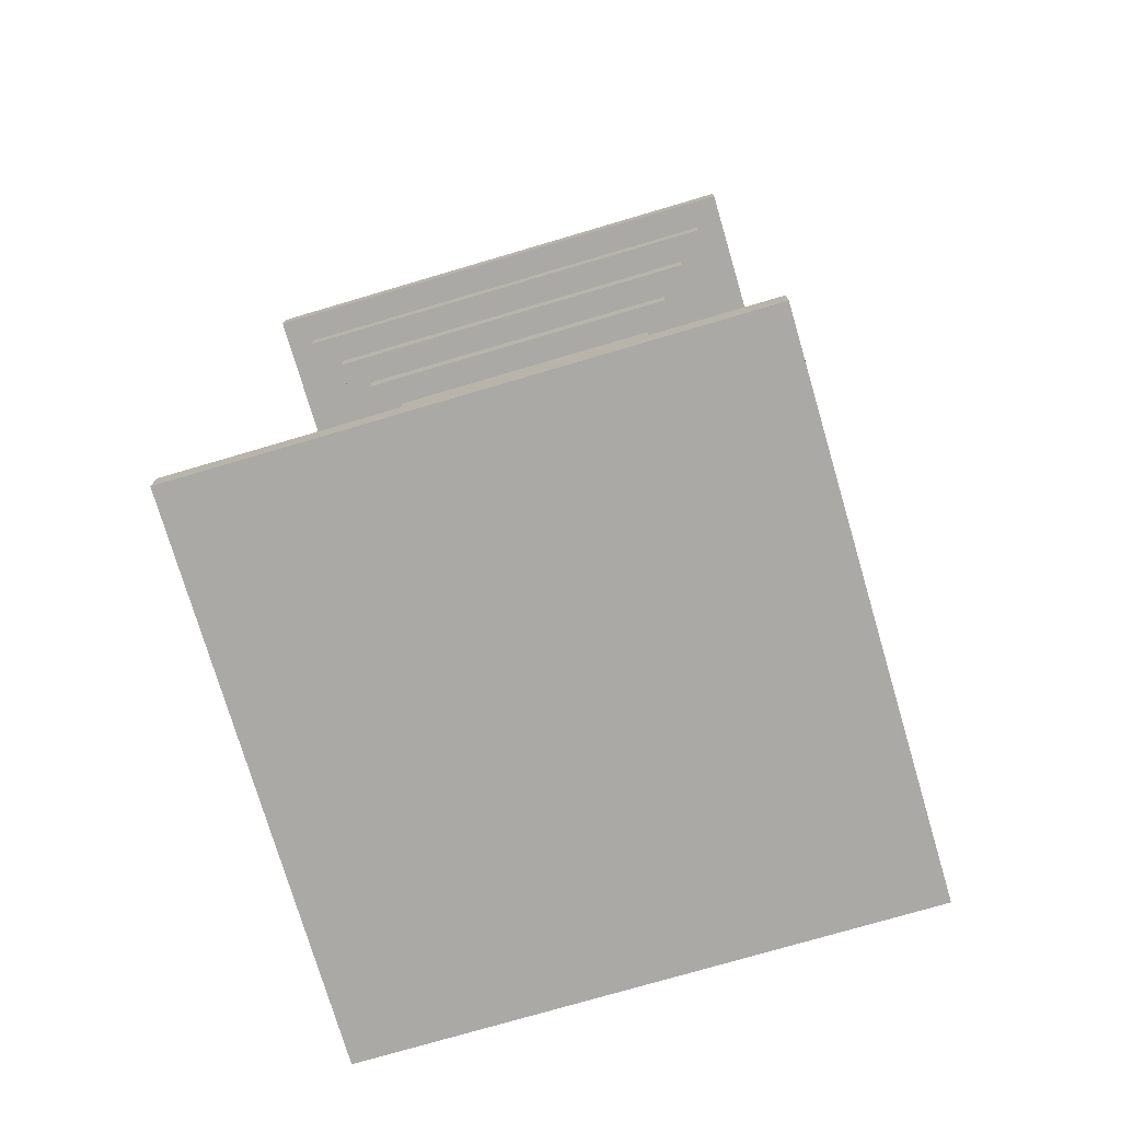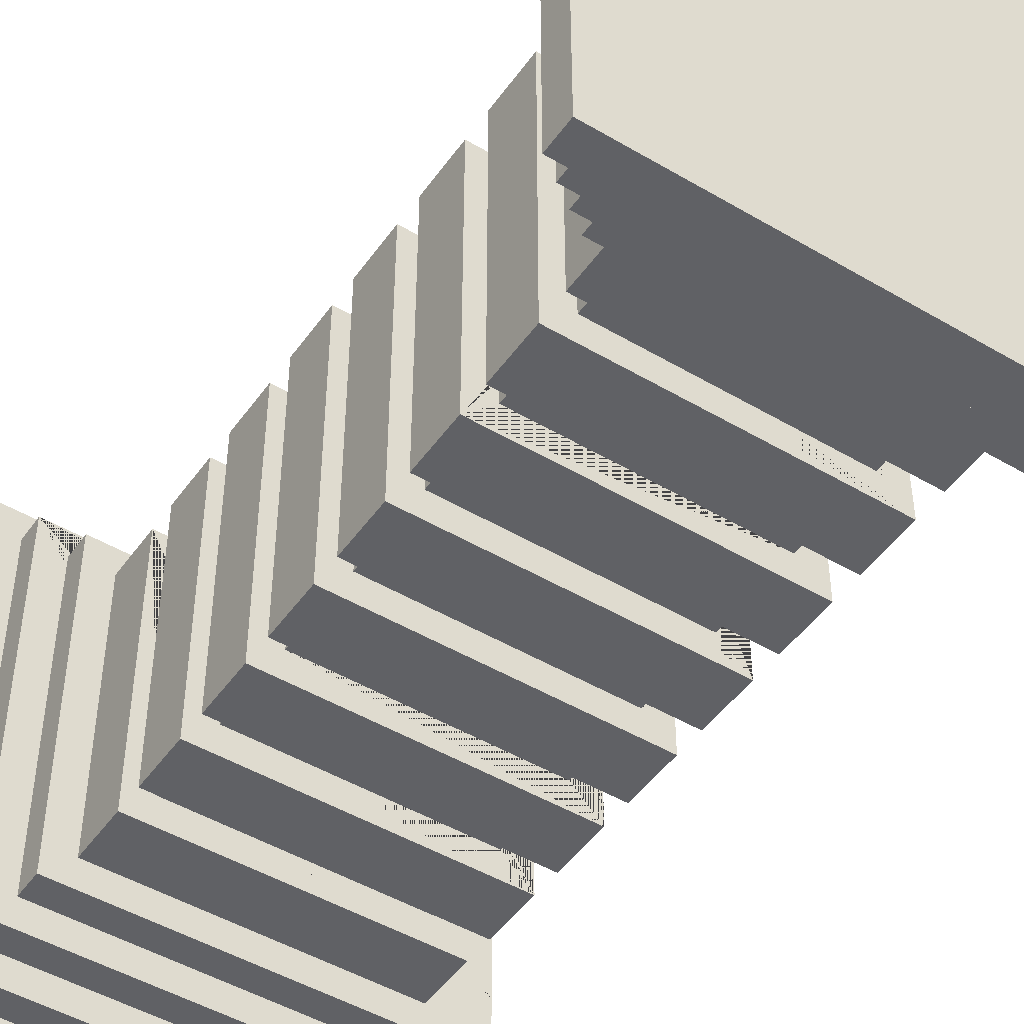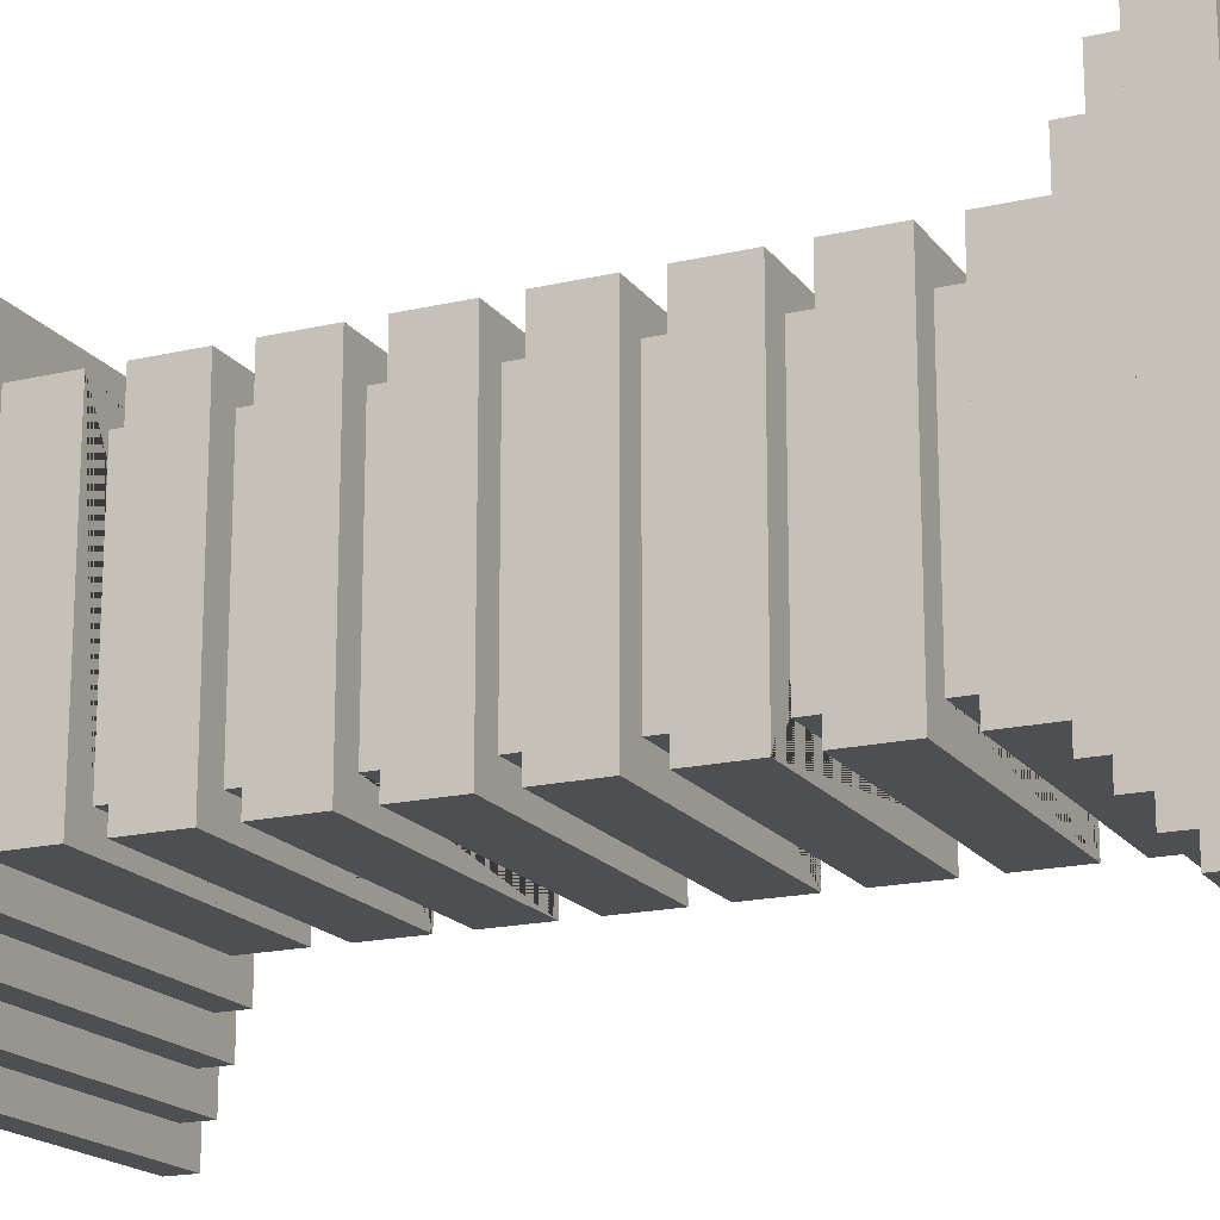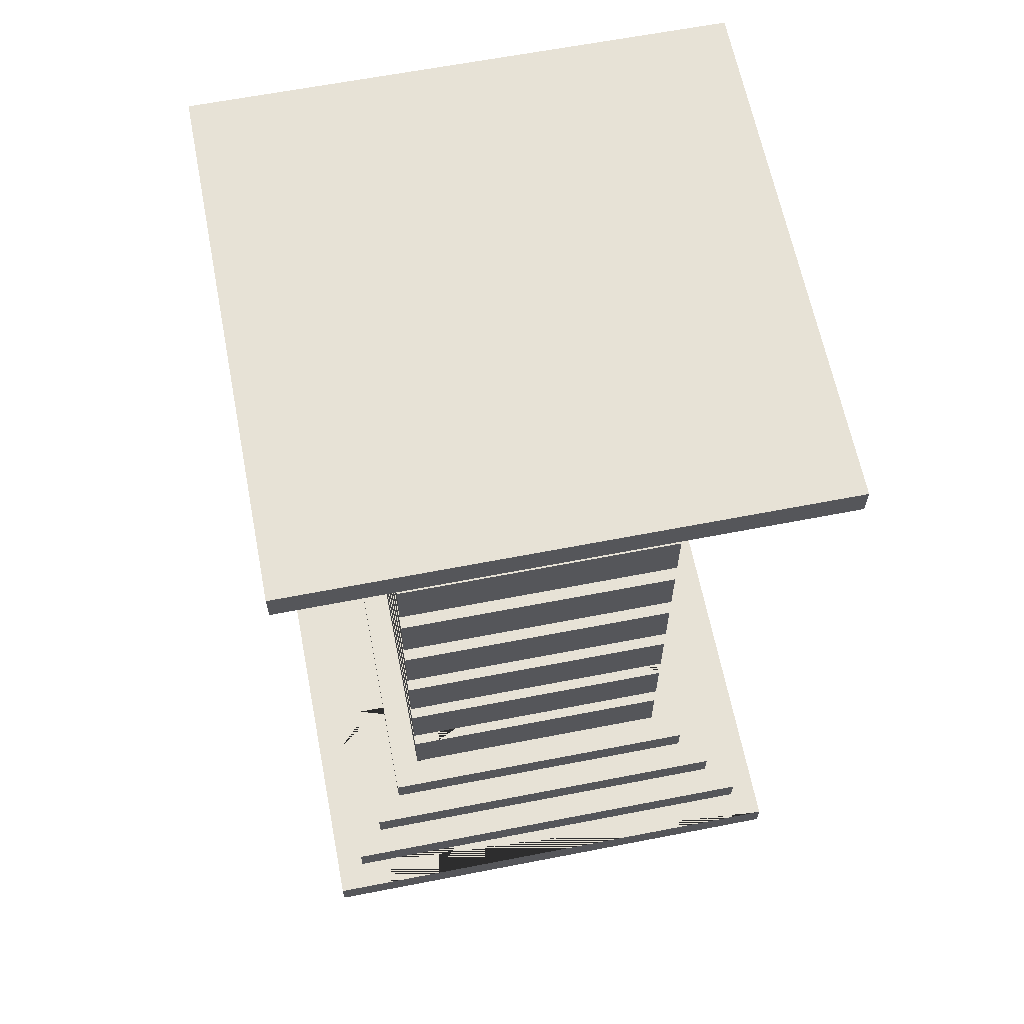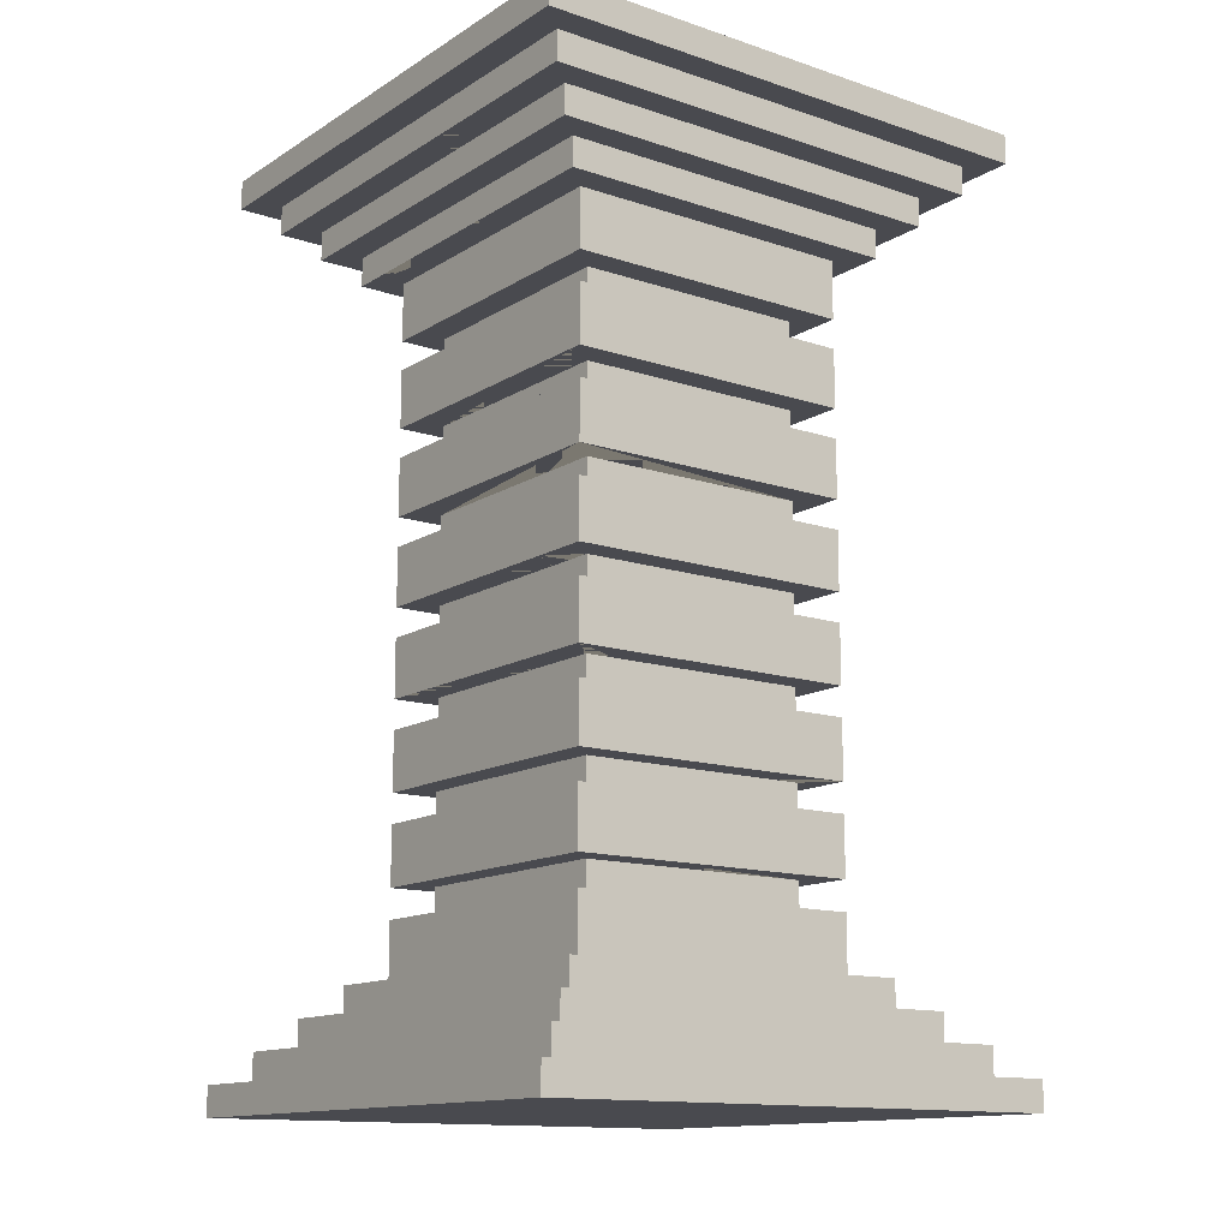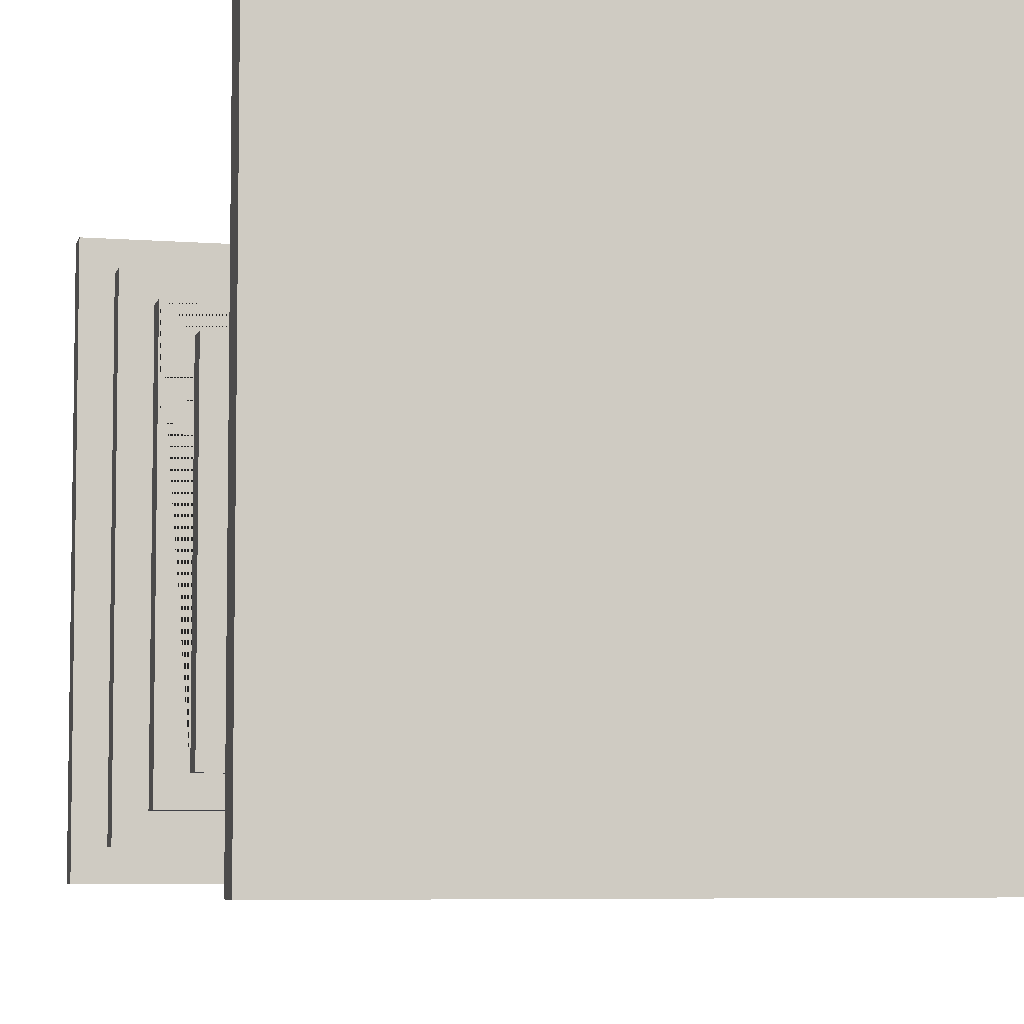
<metadata>
{"format":"obj","ext":"obj","renderer":"f3d","projection":"perspective","resolution":1024,"background":"white","views":[{"elev":-75.5,"azim":-163.6,"up":"+Y"},{"elev":-47.8,"azim":-33.7,"up":"+Z"},{"elev":-17.9,"azim":-65.3,"up":"+Z"},{"elev":63.6,"azim":-11.1,"up":"+Y"},{"elev":-13.6,"azim":143.4,"up":"+Y"},{"elev":-6.0,"azim":-13.4,"up":"+Z"}]}
</metadata>
<code>
o Pillar_Int_SemiBricks_Pillar_Int_SemiBricks.001
v 0.8829 -1.449 0.8711
v -0.8171 -1.449 0.8711
v -0.9171 -1.449 0.8711
v -0.4171 -1.449 0.7711
v -0.7171 -1.449 0.7711
v -0.8171 1.351 0.7711
v -0.8171 1.451 0.7711
v 0.6829 -1.249 0.6711
v -0.7171 -1.349 0.6711
v 0.6829 1.351 0.6711
v -0.7171 1.351 0.6711
v 0.5829 -1.249 0.5711
v -0.6171 -1.249 0.5711
v -0.6171 -1.149 0.5711
v 0.5829 1.151 0.5711
v -0.6171 1.151 0.5711
v 0.4829 -1.149 0.4711
v -0.5171 -1.149 0.4711
v 0.4829 -0.9487 0.4711
v -0.1171 -0.9487 0.4711
v -0.5171 -0.9487 0.4711
v 0.4829 -0.2487 0.4711
v 0.4829 0.05133 0.4711
v -0.3171 0.2513 0.4711
v -0.1171 0.5513 0.4711
v 0.08289 0.6513 0.4711
v -0.2171 0.6513 0.4711
v -0.5171 0.6513 0.4711
v -0.5171 0.9513 0.4711
v -0.2171 -0.9487 0.3711
v -0.4171 -0.9487 0.3711
v -0.4171 -0.5487 0.3711
v 0.3829 -0.3487 0.3711
v -0.4171 -0.3487 0.3711
v 0.3829 0.05133 0.3711
v 0.3829 0.3513 0.3711
v 0.3829 0.5513 0.3711
v -0.1171 0.5513 0.3711
v -0.4171 0.5513 0.3711
v 0.3829 0.9513 0.3711
v -0.4171 0.9513 0.3711
v 0.3829 -0.8487 -0.4289
v 0.08289 -0.8487 -0.4289
v -0.4171 -0.8487 -0.4289
v 0.3829 -0.6487 -0.4289
v 0.3829 -0.2487 -0.4289
v -0.4171 -0.2487 -0.4289
v -0.4171 -0.04867 -0.4289
v 0.3829 0.6513 -0.4289
v 0.3829 0.8513 -0.4289
v -0.01711 0.9513 -0.4289
v -0.4171 0.8513 -0.4289
v 0.4829 -1.149 -0.5289
v 0.08289 -1.149 -0.5289
v 0.4829 -0.8487 -0.5289
v 0.4829 -0.6487 -0.5289
v 0.4829 -0.5487 -0.5289
v 0.4829 -0.3487 -0.5289
v -0.5171 -0.04867 -0.5289
v 0.4829 0.2513 -0.5289
v -0.5171 0.3513 -0.5289
v 0.4829 0.6513 -0.5289
v -0.5171 0.8513 -0.5289
v -0.5171 1.151 -0.5289
v 0.5829 1.151 -0.6289
v 0.5829 1.251 -0.6289
v -0.6171 1.151 -0.6289
v -0.6171 1.251 -0.6289
v 0.6829 -1.349 -0.7289
v -0.7171 1.251 -0.7289
v 0.7829 1.351 -0.8289
v -0.9171 -1.549 -0.9289
v 0.8829 -1.549 0.8711
v 0.8829 1.551 0.8711
v 0.8829 1.451 0.8711
v 0.8829 -1.549 -0.9289
v 0.8829 1.551 -0.9289
v 0.7829 1.451 0.7711
v 0.7829 1.351 0.7711
v 0.7829 1.451 -0.1289
v 0.7829 1.351 -0.2289
v 0.7829 -1.449 -0.8289
v 0.7829 1.451 -0.8289
v 0.6829 1.251 0.6711
v 0.6829 1.351 -0.1289
v 0.6829 1.251 -0.7289
v 0.5829 1.251 0.5711
v 0.5829 1.151 -0.0289
v 0.5829 1.151 -0.1289
v 0.5829 -1.249 -0.6289
v 0.4829 -0.5487 0.4711
v 0.4829 0.6513 0.4711
v 0.4829 0.8513 0.4711
v 0.4829 0.9513 0.4711
v 0.4829 0.3513 0.4711
v 0.4829 0.05133 -0.1289
v 0.4829 -0.3487 -0.2289
v 0.4829 -0.2487 -0.2289
v 0.4829 0.05133 -0.3289
v 0.4829 -0.2487 -0.5289
v 0.4829 0.05133 -0.5289
v 0.4829 0.3513 -0.5289
v 0.4829 0.5513 -0.5289
v 0.4829 0.8513 -0.5289
v 0.3829 -0.2487 0.3711
v 0.3829 0.2513 0.3711
v 0.3829 -0.2487 -0.2289
v 0.3829 -0.3487 -0.3289
v 0.3829 -0.9487 -0.4289
v 0.3829 -0.5487 -0.4289
v 0.3829 -0.3487 -0.4289
v 0.3829 -0.04867 -0.4289
v 0.3829 0.05133 -0.4289
v 0.3829 0.9513 -0.4289
v -0.4171 -0.2487 0.3711
v -0.4171 0.05133 0.3711
v -0.4171 0.2513 0.2711
v -0.4171 0.5513 -0.1289
v -0.4171 -0.5487 -0.2289
v -0.4171 -0.6487 -0.4289
v -0.4171 -0.5487 -0.4289
v -0.4171 -0.3487 -0.4289
v -0.4171 0.2513 -0.4289
v -0.4171 0.3513 -0.4289
v -0.4171 0.5513 -0.4289
v -0.4171 0.6513 -0.4289
v -0.5171 -0.6487 0.4711
v -0.5171 -0.5487 0.4711
v -0.5171 -0.3487 0.4711
v -0.5171 -0.2487 0.4711
v -0.5171 0.05133 0.4711
v -0.5171 0.2513 0.4711
v -0.5171 0.3513 0.4711
v -0.5171 0.5513 0.4711
v -0.5171 -0.5487 0.1711
v -0.5171 -0.04867 -0.0289
v -0.5171 -1.149 -0.5289
v -0.5171 -0.9487 -0.5289
v -0.5171 -0.8487 -0.5289
v -0.5171 -0.5487 -0.5289
v -0.5171 -0.2487 -0.5289
v -0.5171 0.5513 -0.5289
v -0.5171 0.6513 -0.5289
v -0.6171 1.251 0.5711
v -0.6171 1.251 0.3711
v -0.6171 1.251 0.2711
v -0.6171 -1.249 -0.6289
v -0.7171 -1.249 0.1711
v -0.7171 -1.349 -0.7289
v -0.7171 1.351 -0.7289
v -0.8171 -1.349 0.7711
v -0.8171 -1.349 0.2711
v -0.8171 -1.449 -0.8289
v -0.8171 1.351 -0.8289
v -0.9171 -1.549 0.8711
v -0.9171 1.551 0.8711
v -0.9171 1.451 -0.9289
v -0.9171 1.551 -0.9289
v 0.4829 -0.8487 0.4711
v 0.3829 -0.8487 0.3711
v 0.08289 -0.8487 0.3711
v -0.01711 -0.8487 0.4711
v -0.4171 -0.8487 0.3711
v -0.5171 -0.8487 0.4711
v 0.3829 -0.5487 0.3711
v -0.01711 -0.5487 0.4711
v -0.01711 -0.5487 0.3711
v 0.2829 -0.2487 -0.4289
v 0.3829 0.05133 -0.1289
v 0.3829 0.05133 -0.2289
v -0.4171 0.05133 -0.4289
v -0.5171 0.05133 -0.5289
v 0.3829 0.3513 0.1711
v 0.4829 0.3513 -0.0289
v 0.4829 0.3513 -0.3289
v 0.3829 0.3513 -0.2289
v 0.3829 0.3513 -0.4289
v -0.4171 0.3513 0.3711
v 0.3829 0.6513 0.3711
v -0.01711 0.6513 0.3711
v -0.1171 0.6513 0.3711
v -0.4171 0.6513 0.3711
v 0.3829 0.9513 0.2711
v 0.4829 0.9513 0.1711
v 0.4829 0.9513 -0.5289
v 0.08289 0.9513 -0.5289
v -0.4171 0.9513 -0.4289
v -0.5171 0.9513 -0.5289
v 0.4829 1.151 0.4711
v 0.4829 1.151 0.1711
v 0.4829 1.151 -0.0289
v 0.4829 1.151 -0.5289
v -0.5171 1.151 0.4711
v -0.7171 1.251 0.6711
v -0.7171 1.251 0.4711
v -0.7171 1.251 0.3711
v 0.6829 1.351 -0.7289
v 0.4829 1.351 -0.7289
v 0.7829 1.451 -0.0289
v 0.8829 1.451 -0.1289
v 0.8829 1.451 -0.2289
v 0.8829 1.451 -0.9289
v -0.8171 1.451 -0.8289
v -0.9171 1.451 0.8711
v 0.7829 -1.449 0.7711
v 0.8829 -1.449 -0.9289
v -0.5171 -1.449 0.8711
v -0.8171 -1.449 0.7711
v -0.9171 -1.449 -0.9289
v 0.7829 -1.349 0.7711
v 0.6829 -1.349 0.6711
v 0.7829 -1.349 -0.8289
v -0.7171 -1.349 0.2711
v -0.8171 -1.349 0.3711
v -0.7171 -1.349 0.1711
v -0.8171 -1.349 -0.8289
v 0.6829 -1.249 -0.7289
v 0.3829 -1.249 0.6711
v 0.2829 -1.249 0.5711
v -0.7171 -1.249 0.6711
v -0.6171 -1.249 0.1711
v -0.7171 -1.249 -0.7289
v 0.5829 -1.149 0.5711
v 0.5829 -1.149 0.3711
v 0.5829 -1.149 -0.6289
v 0.08289 -1.149 -0.6289
v -0.6171 -1.149 -0.6289
v 0.3829 -0.9487 0.3711
v 0.4829 -0.9487 -0.5289
v -0.4171 -0.9487 0.4711
v -0.4171 -0.9487 -0.4289
v 0.4829 -0.6487 0.4711
v 0.4829 -0.6487 0.1711
v 0.3829 -0.6487 0.3711
v 0.3829 -0.6487 0.2711
v 0.4829 -0.6487 -0.2289
v 0.3829 -0.6487 -0.2289
v -0.4171 -0.6487 0.3711
v -0.5171 -0.6487 -0.5289
v 0.4829 -0.3487 0.4711
v 0.4829 -0.3487 -0.3289
v 0.3829 -0.3487 -0.2289
v -0.5171 -0.3487 -0.5289
v 0.4829 -0.04867 0.4711
v 0.3829 -0.04867 0.3711
v 0.4829 -0.04867 -0.5289
v -0.4171 -0.04867 0.3711
v -0.5171 -0.04867 0.4711
v -0.4171 -0.04867 -0.1289
v -0.4171 -0.04867 -0.2289
v -0.5171 -0.04867 -0.1289
v 0.4829 0.2513 0.4711
v 0.3829 0.2513 -0.4289
v -0.4171 0.2513 0.3711
v -0.5171 0.2513 -0.5289
v 0.4829 0.5513 0.4711
v 0.3829 0.5513 -0.4289
v -0.5171 0.5513 -0.1289
v 0.3829 0.8513 0.3711
v 0.2829 0.8513 -0.5289
v 0.1829 0.8513 -0.4289
v -0.4171 0.8513 0.3711
v -0.5171 0.8513 0.4711
f 234 165 167 32 238
f 79 78 7 6
f 136 249 250 251
f 144 16 15 87
f 18 17 19 20 230 21
f 162 159 232 127 164
f 239 56 55 139
f 263 28 27 26 92 93
f 29 94 189 193
f 115 34 33 105
f 22 130 141 100 168 47 115 105 107 98
f 112 48 171 113
f 38 37 179 180 181 182 39
f 41 262 259 40
f 47 168 46 111 122
f 15 16 67 65 89 191 192 64 193 189 190 88
f 88 190 191 89
f 257 125 126 49
f 52 187 51 114 50 261
f 130 248 136 251 59 141
f 102 175 176 177 124 178 36 173 174 95 133 61
f 60 101 172 255
f 155 3 209 72
f 142 103 102 61
f 129 243 140 135 128
f 260 63 52 261
f 4 5 2 207
f 99 170 113 171 116 35 169 96 23 131 172 101
f 147 227 226 225 90
f 133 134 258 142 61
f 65 67 68 66
f 149 215 213 9 220 148 222
f 198 197 86 70 150
f 255 132 117 123 253 106 254 24 252 60
f 205 210 151 208 5 4
f 82 153 216 212
f 37 38 25 256 103 142 258 118 125 257
f 72 209 206 76
f 77 202 157 158
f 1 73 76 206
f 77 74 75 200 201 202
f 199 78 79 81 71 83 80
f 127 239 139 164
f 212 210 205 82
f 110 165 234 235 237 45
f 1 206 209 3 2 5 208 153 82 205 4 207
f 241 108 242 97
f 217 8 211 69
f 224 223 12 90 225
f 204 75 74 156
f 192 191 190 189 94 184 185
f 35 116 247 245
f 212 216 152 215 149 69 211 9 213 214 151 210
f 252 23 96 99 101 60
f 176 173 36 106 253 177
f 92 62 104 93
f 13 221 148 220 218 219
f 17 224 225 226 54 53
f 194 195 145 144 87 66 68 146 196 70 86 84
f 170 99 96 169
f 53 229 19 17
f 103 256 95 174 175 102
f 62 92 26 180 179 49 126 182 181 27 28 143
f 49 179 37 257
f 105 33 242 108 111 46 107
f 183 40 259 50 114
f 55 43 44 163 161 162 164 139
f 113 170 169 35 245 112
f 34 115 47 122
f 203 83 71 154
f 238 32 119 121 120
f 41 187 52 262
f 118 39 182 126 125
f 163 44 231 31
f 193 64 188 29
f 10 84 86 197 85
f 27 181 180 26
f 254 117 132 24
f 18 21 138 137
f 28 263 63 143
f 195 194 11 150 70 196
f 216 153 208 151 214 152
f 123 117 254 178 124
f 7 203 154 6
f 156 158 157 204
f 58 241 97 240 91 57
f 155 72 76 73
f 73 1 207 2 3 155
f 160 228 109 42
f 45 120 121 110
f 14 227 147 221 13
f 146 68 67 16 144 145
f 162 161 160 42 43 55 159
f 123 124 177 253
f 22 244 248 130
f 176 175 174 173
f 100 98 107 46 168
f 119 32 167 166 128 135
f 59 246 100 141
f 229 53 54 137 138
f 223 14 13 219 12
f 66 87 15 88 89 65
f 236 237 235 233
f 29 188 186 51 187 41 40 183 184 94
f 185 184 183 114 51 186
f 9 211 8 218 220
f 62 143 63 260 104
f 71 81 85 197 198
f 150 11 10 85 81 79 6 154 71 198
f 200 199 80 201
f 7 78 199 200 75 204 157 202 201 80 83 203
f 57 140 243 58
f 23 252 24 132 131
f 129 128 166 91 240
f 12 219 218 8 217 222 148 221 147 90
f 255 172 131 132
f 223 224 17 18 137 54 226 227 14
f 30 31 230 20
f 30 20 19 229 138 21 230 31 231 109 228
f 232 233 235 234 238 120 45 237 236 56 239 127
f 241 58 243 129 240 97 242 33 34 122 111 108
f 64 192 185 186 188
f 116 171 48 250 249 247
f 251 250 48 112 245 247 249 136 248 244 246 59
f 231 44 43 42 109
f 258 134 25 38 39 118
f 30 228 160 161 163 31
f 133 95 256 25 134
f 140 57 91 166 167 165 110 121 119 135
f 261 50 259 262 52 63 263 93 104 260
f 214 213 215 152
f 149 222 217 69
f 159 55 56 236 233 232
f 145 195 196 146
f 74 77 158 156
f 100 246 244 22 98
f 11 194 84 10
f 106 36 178 254

</code>
